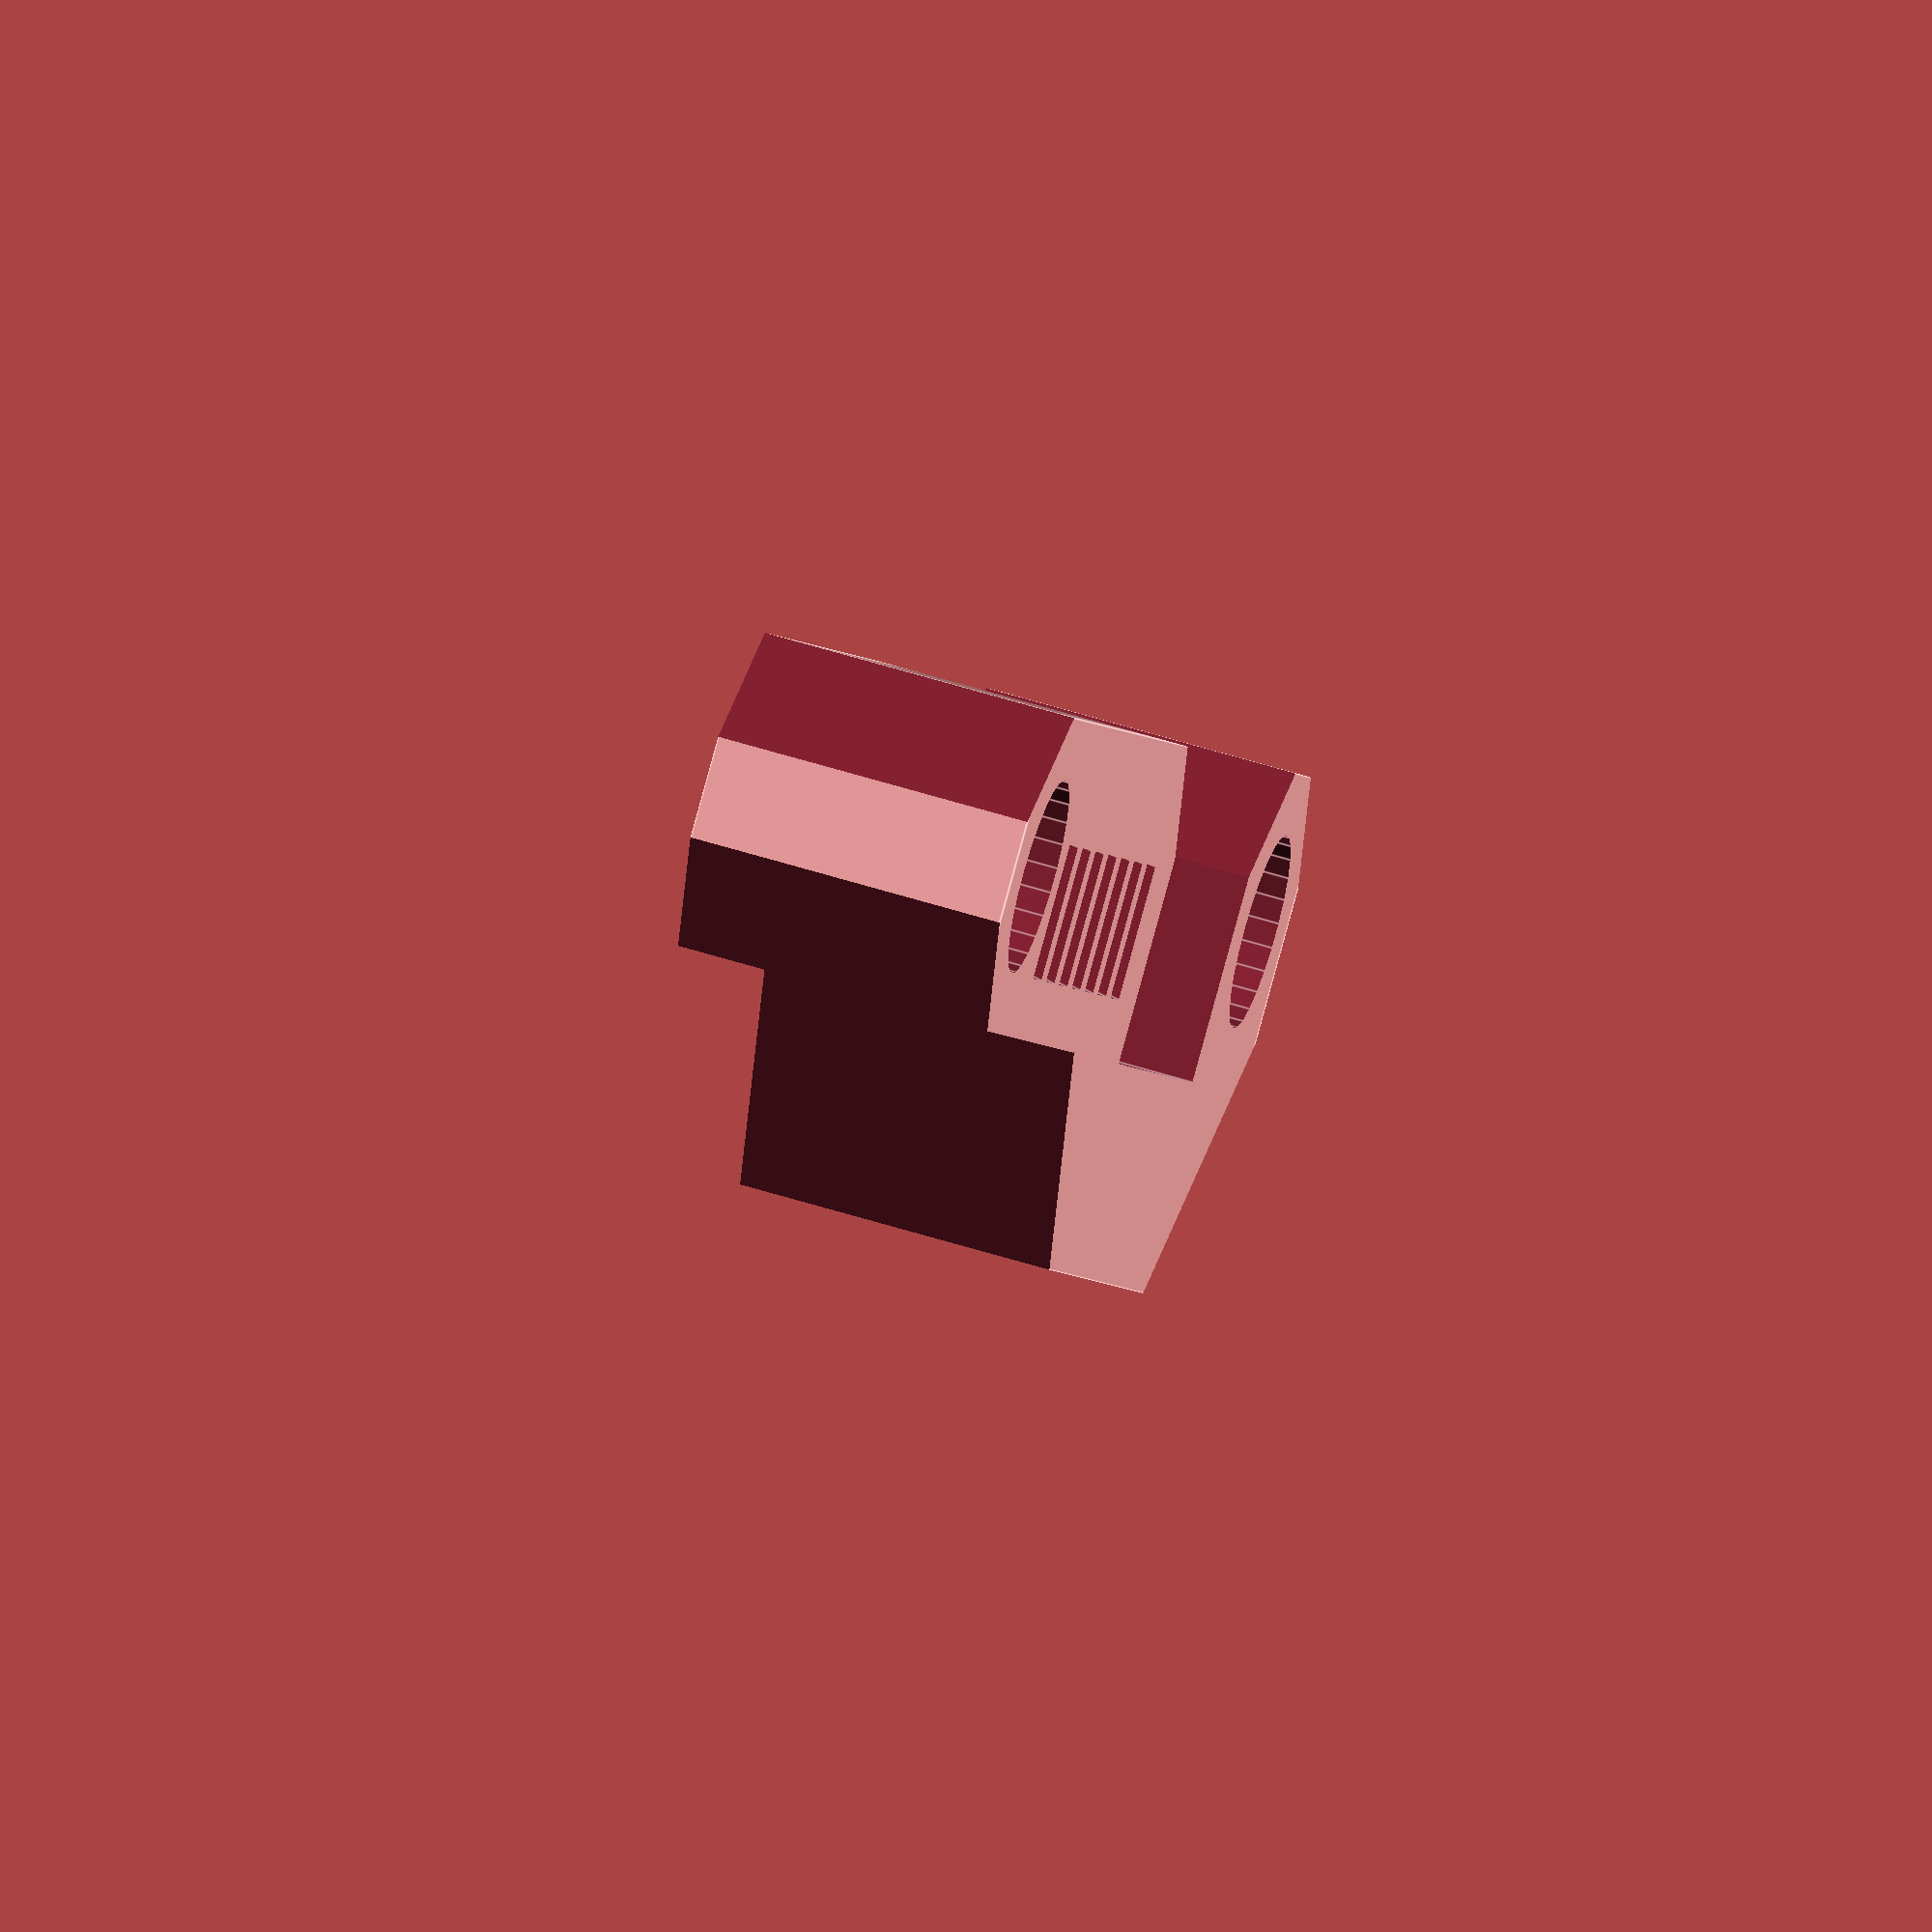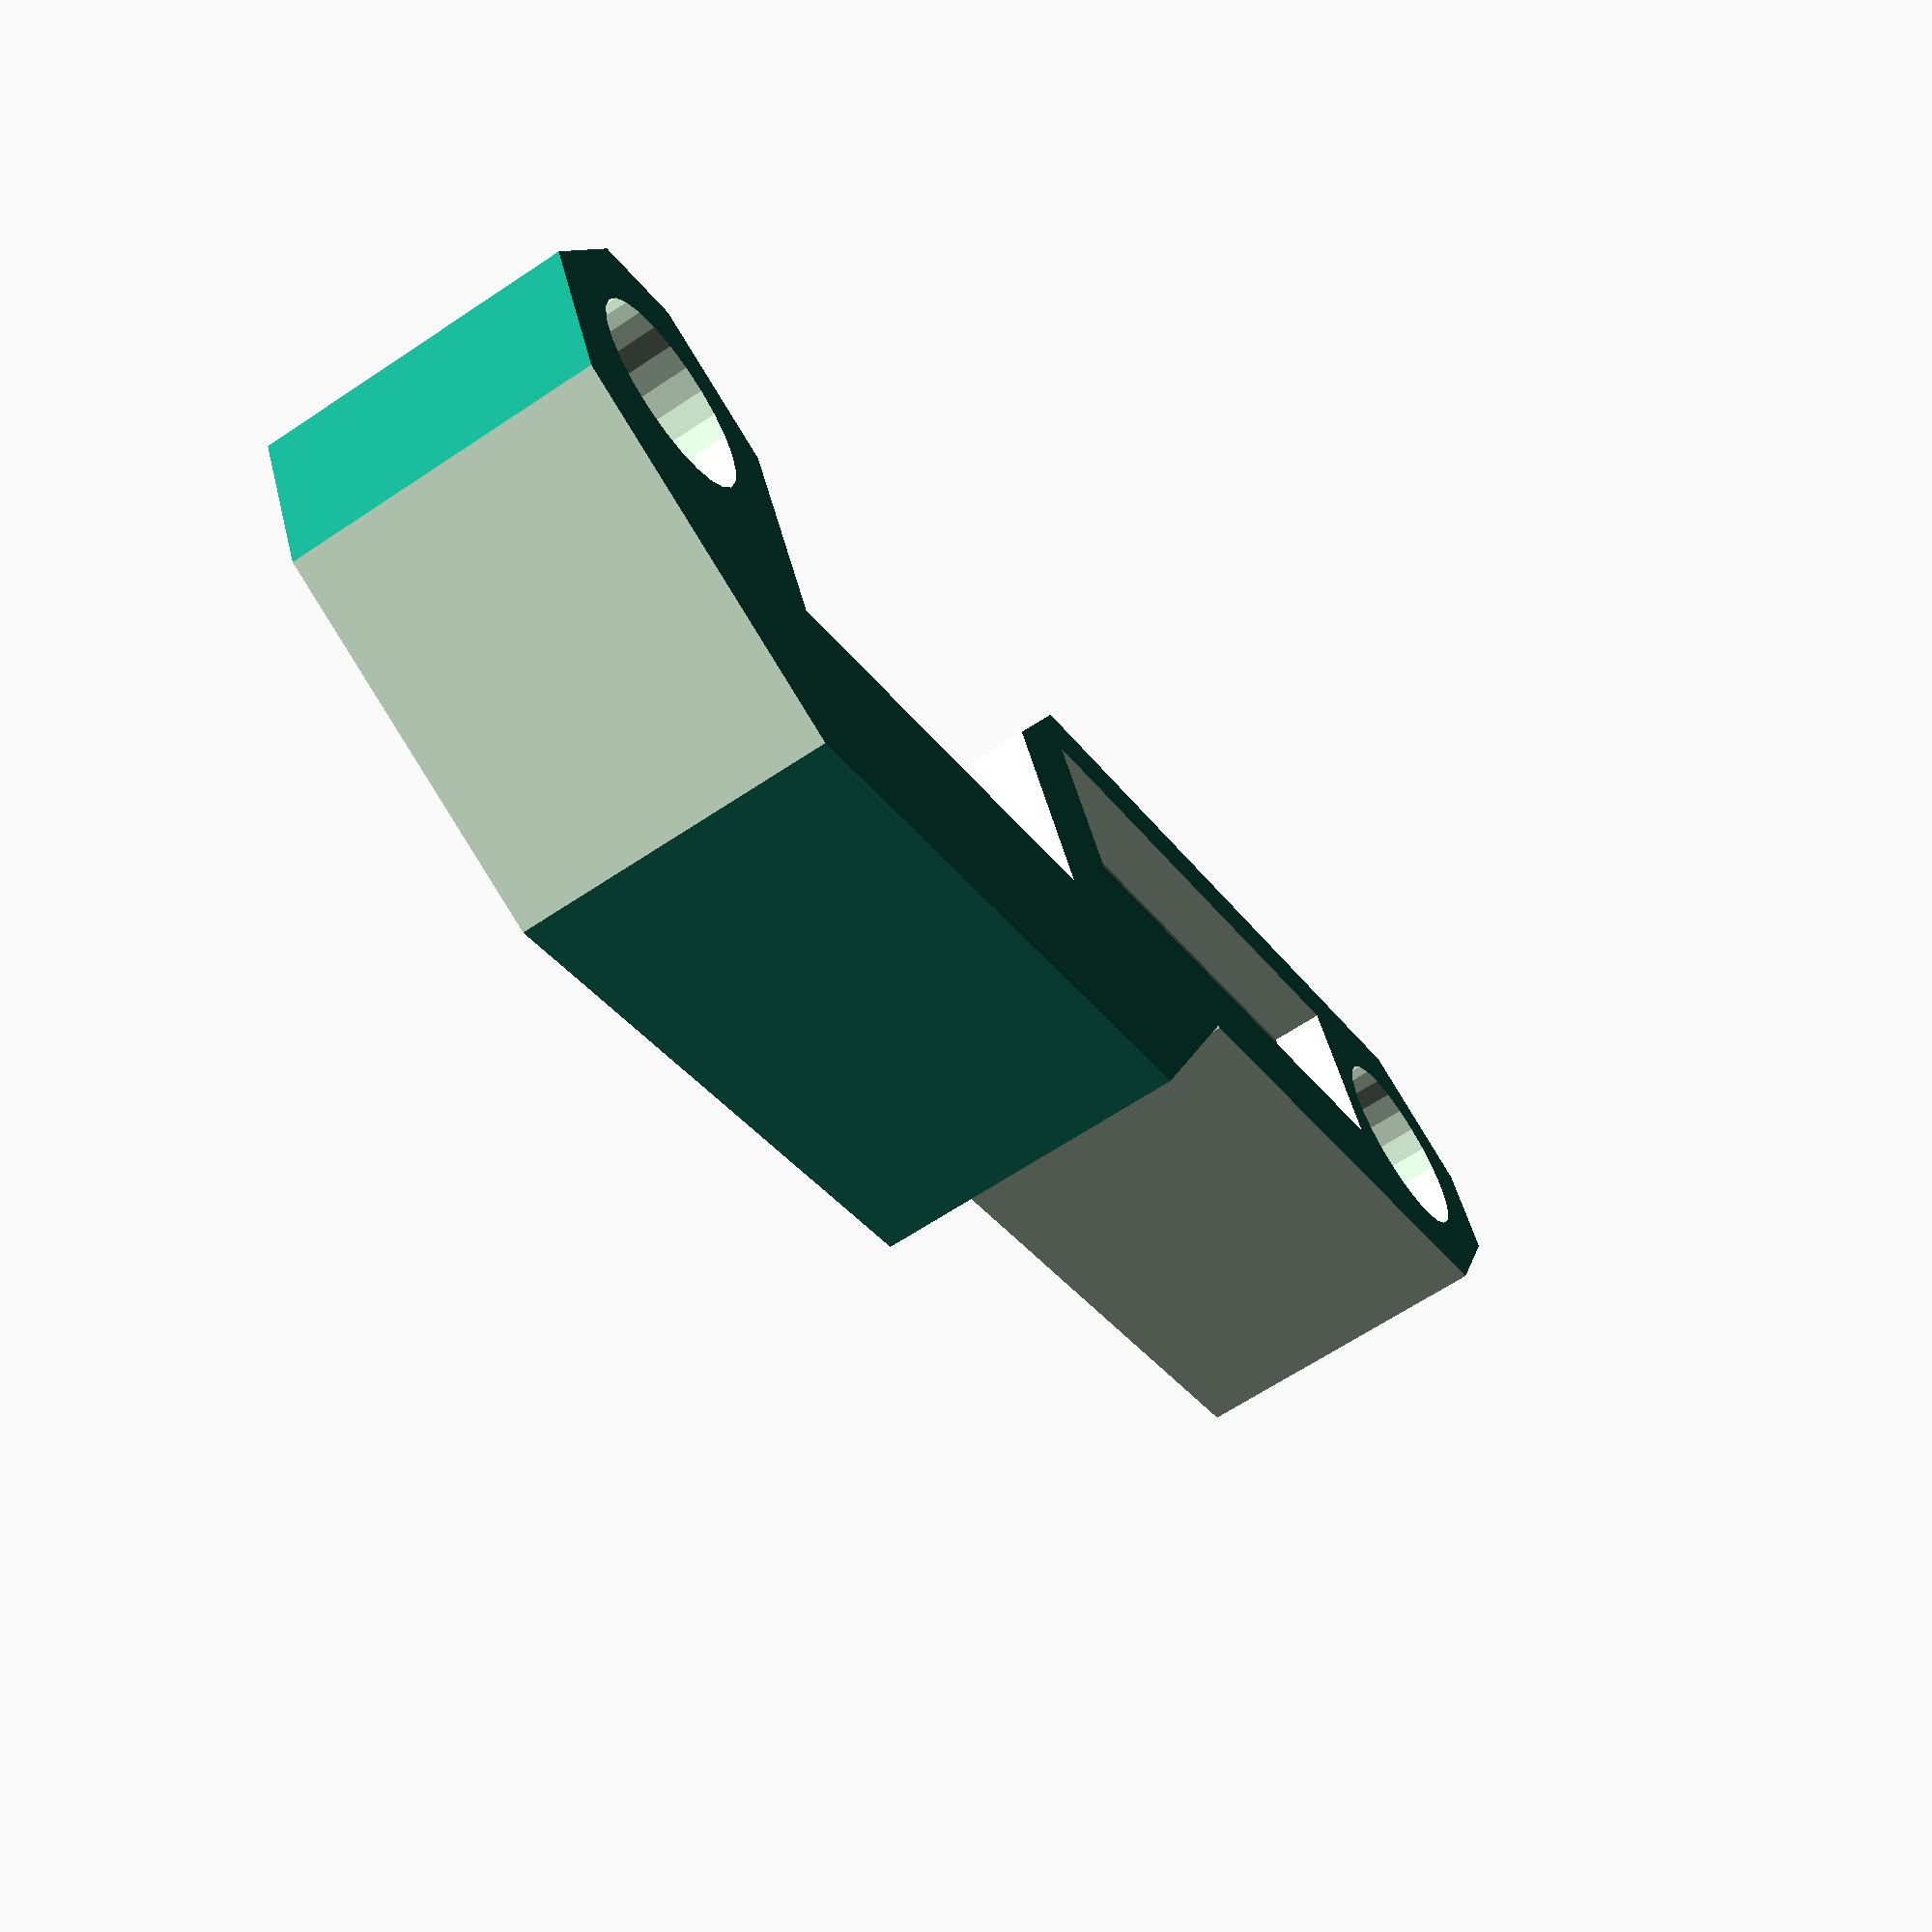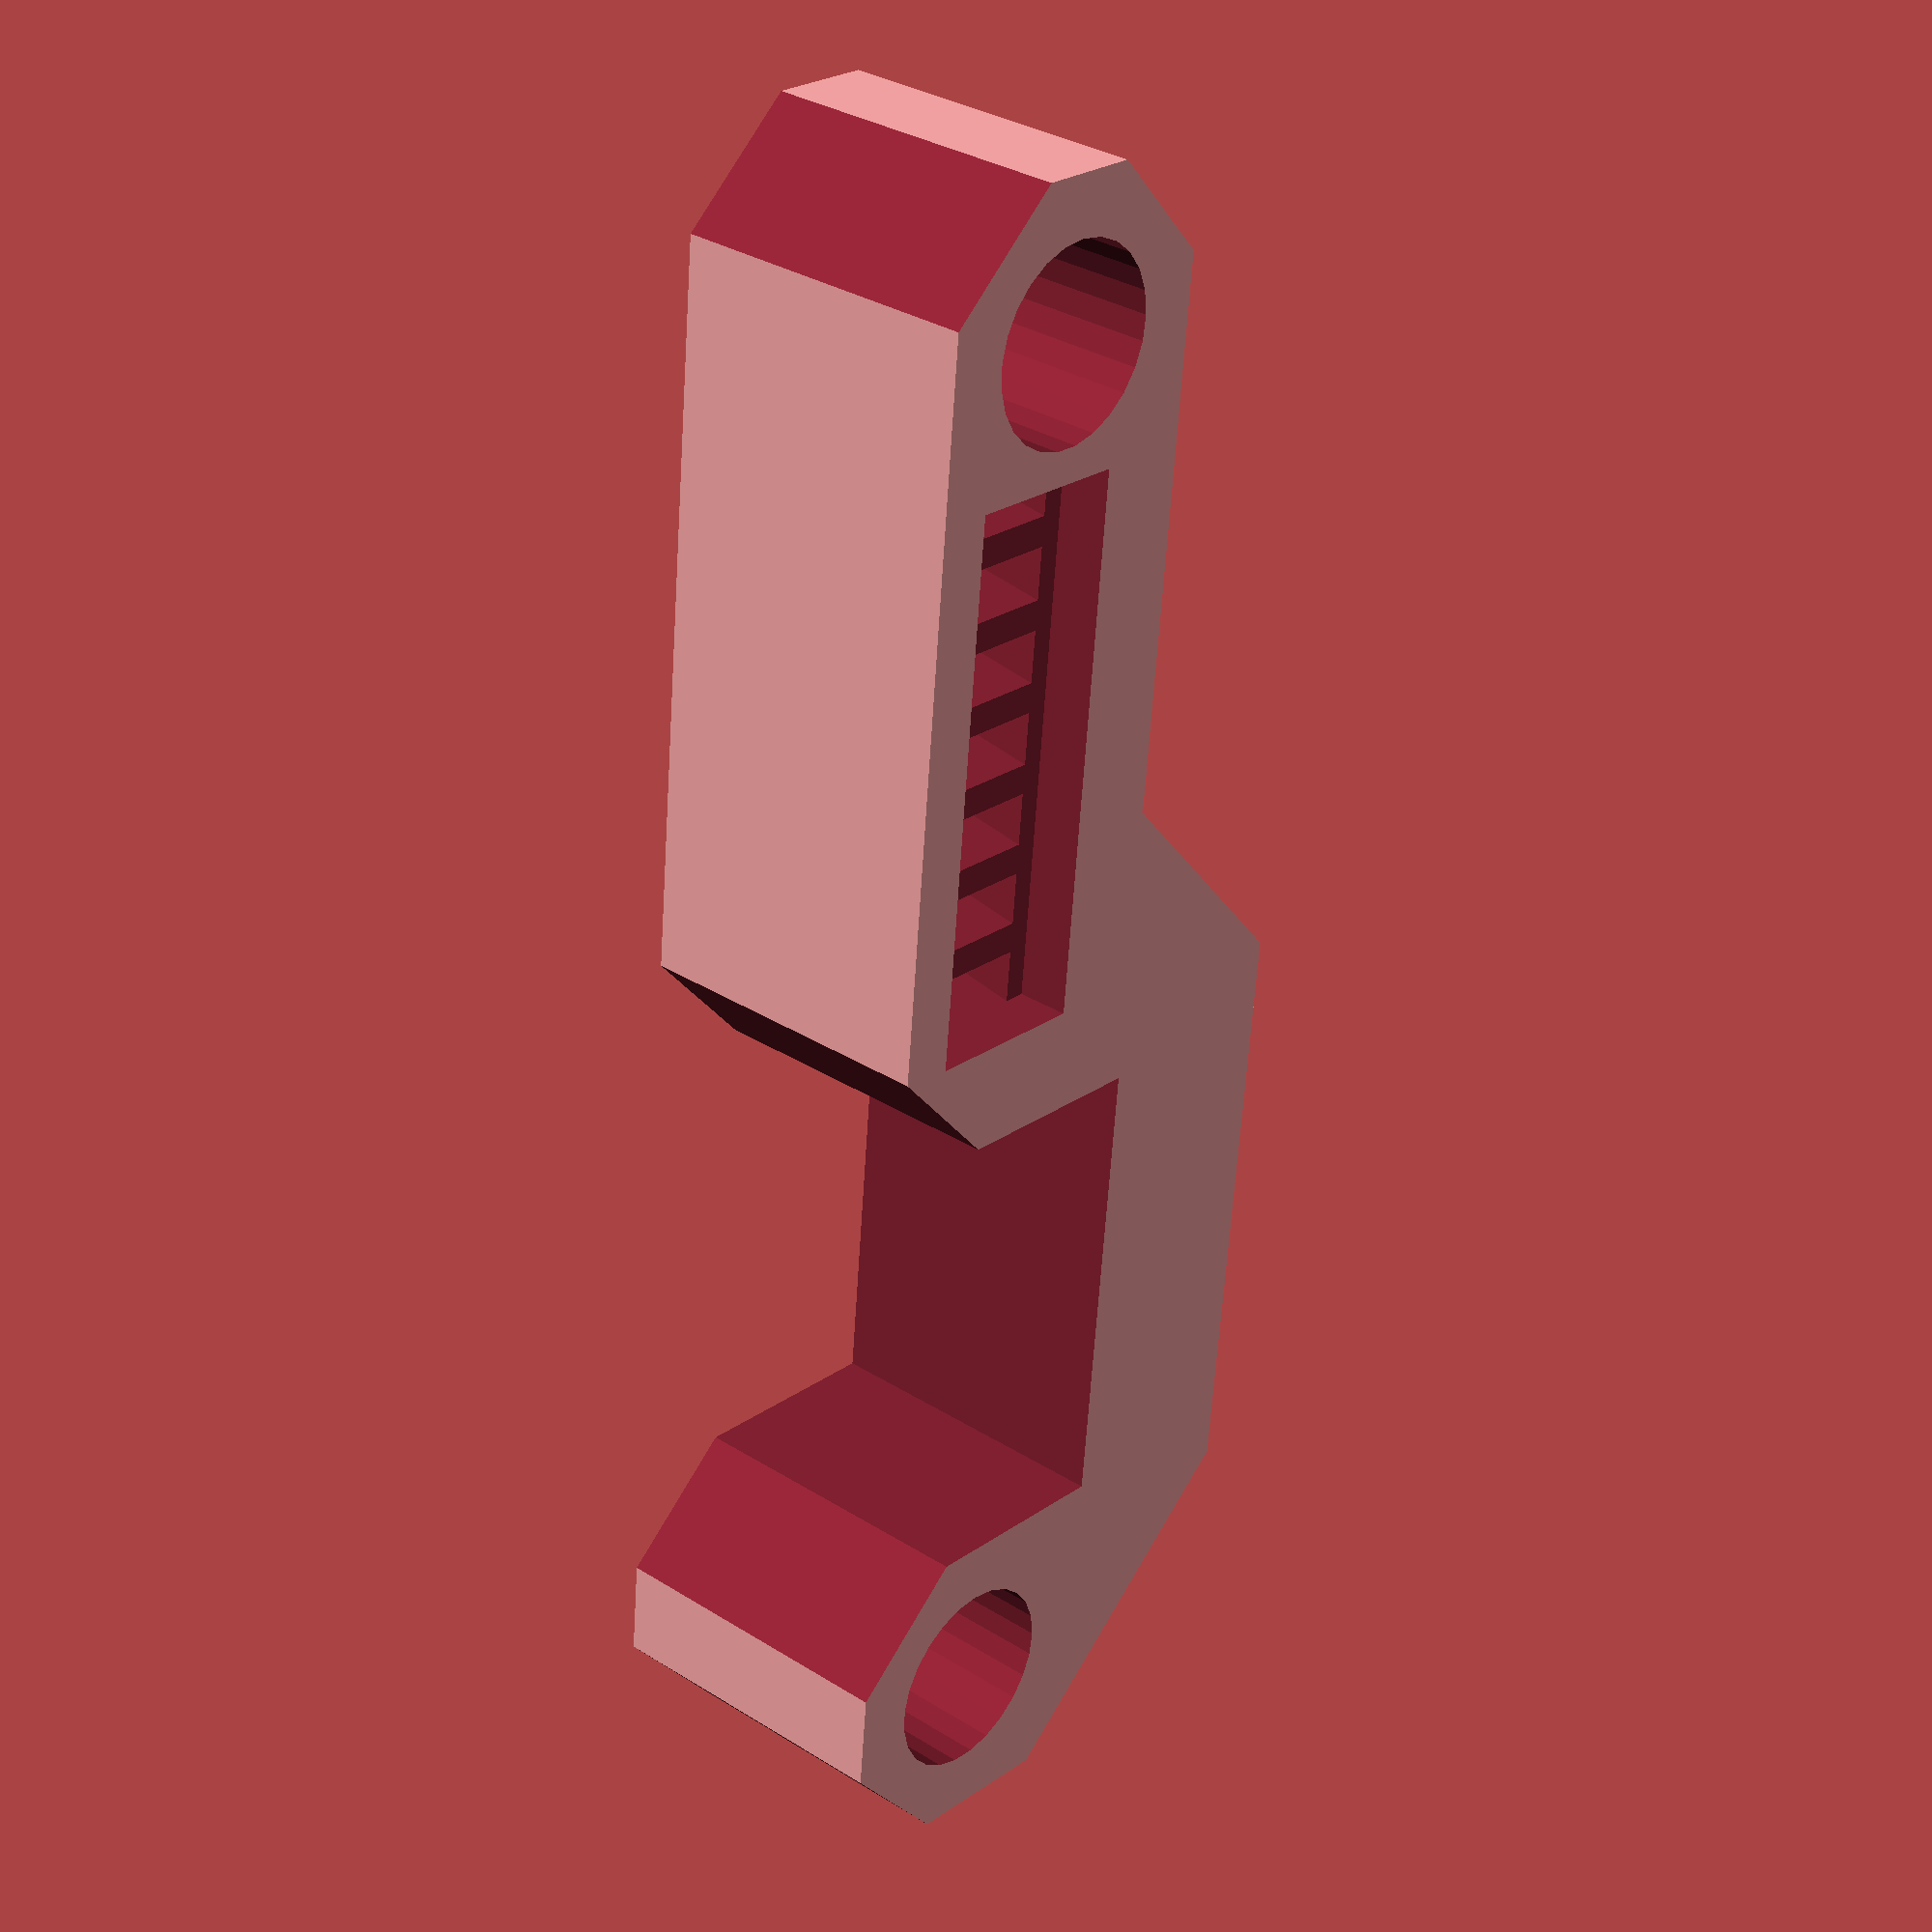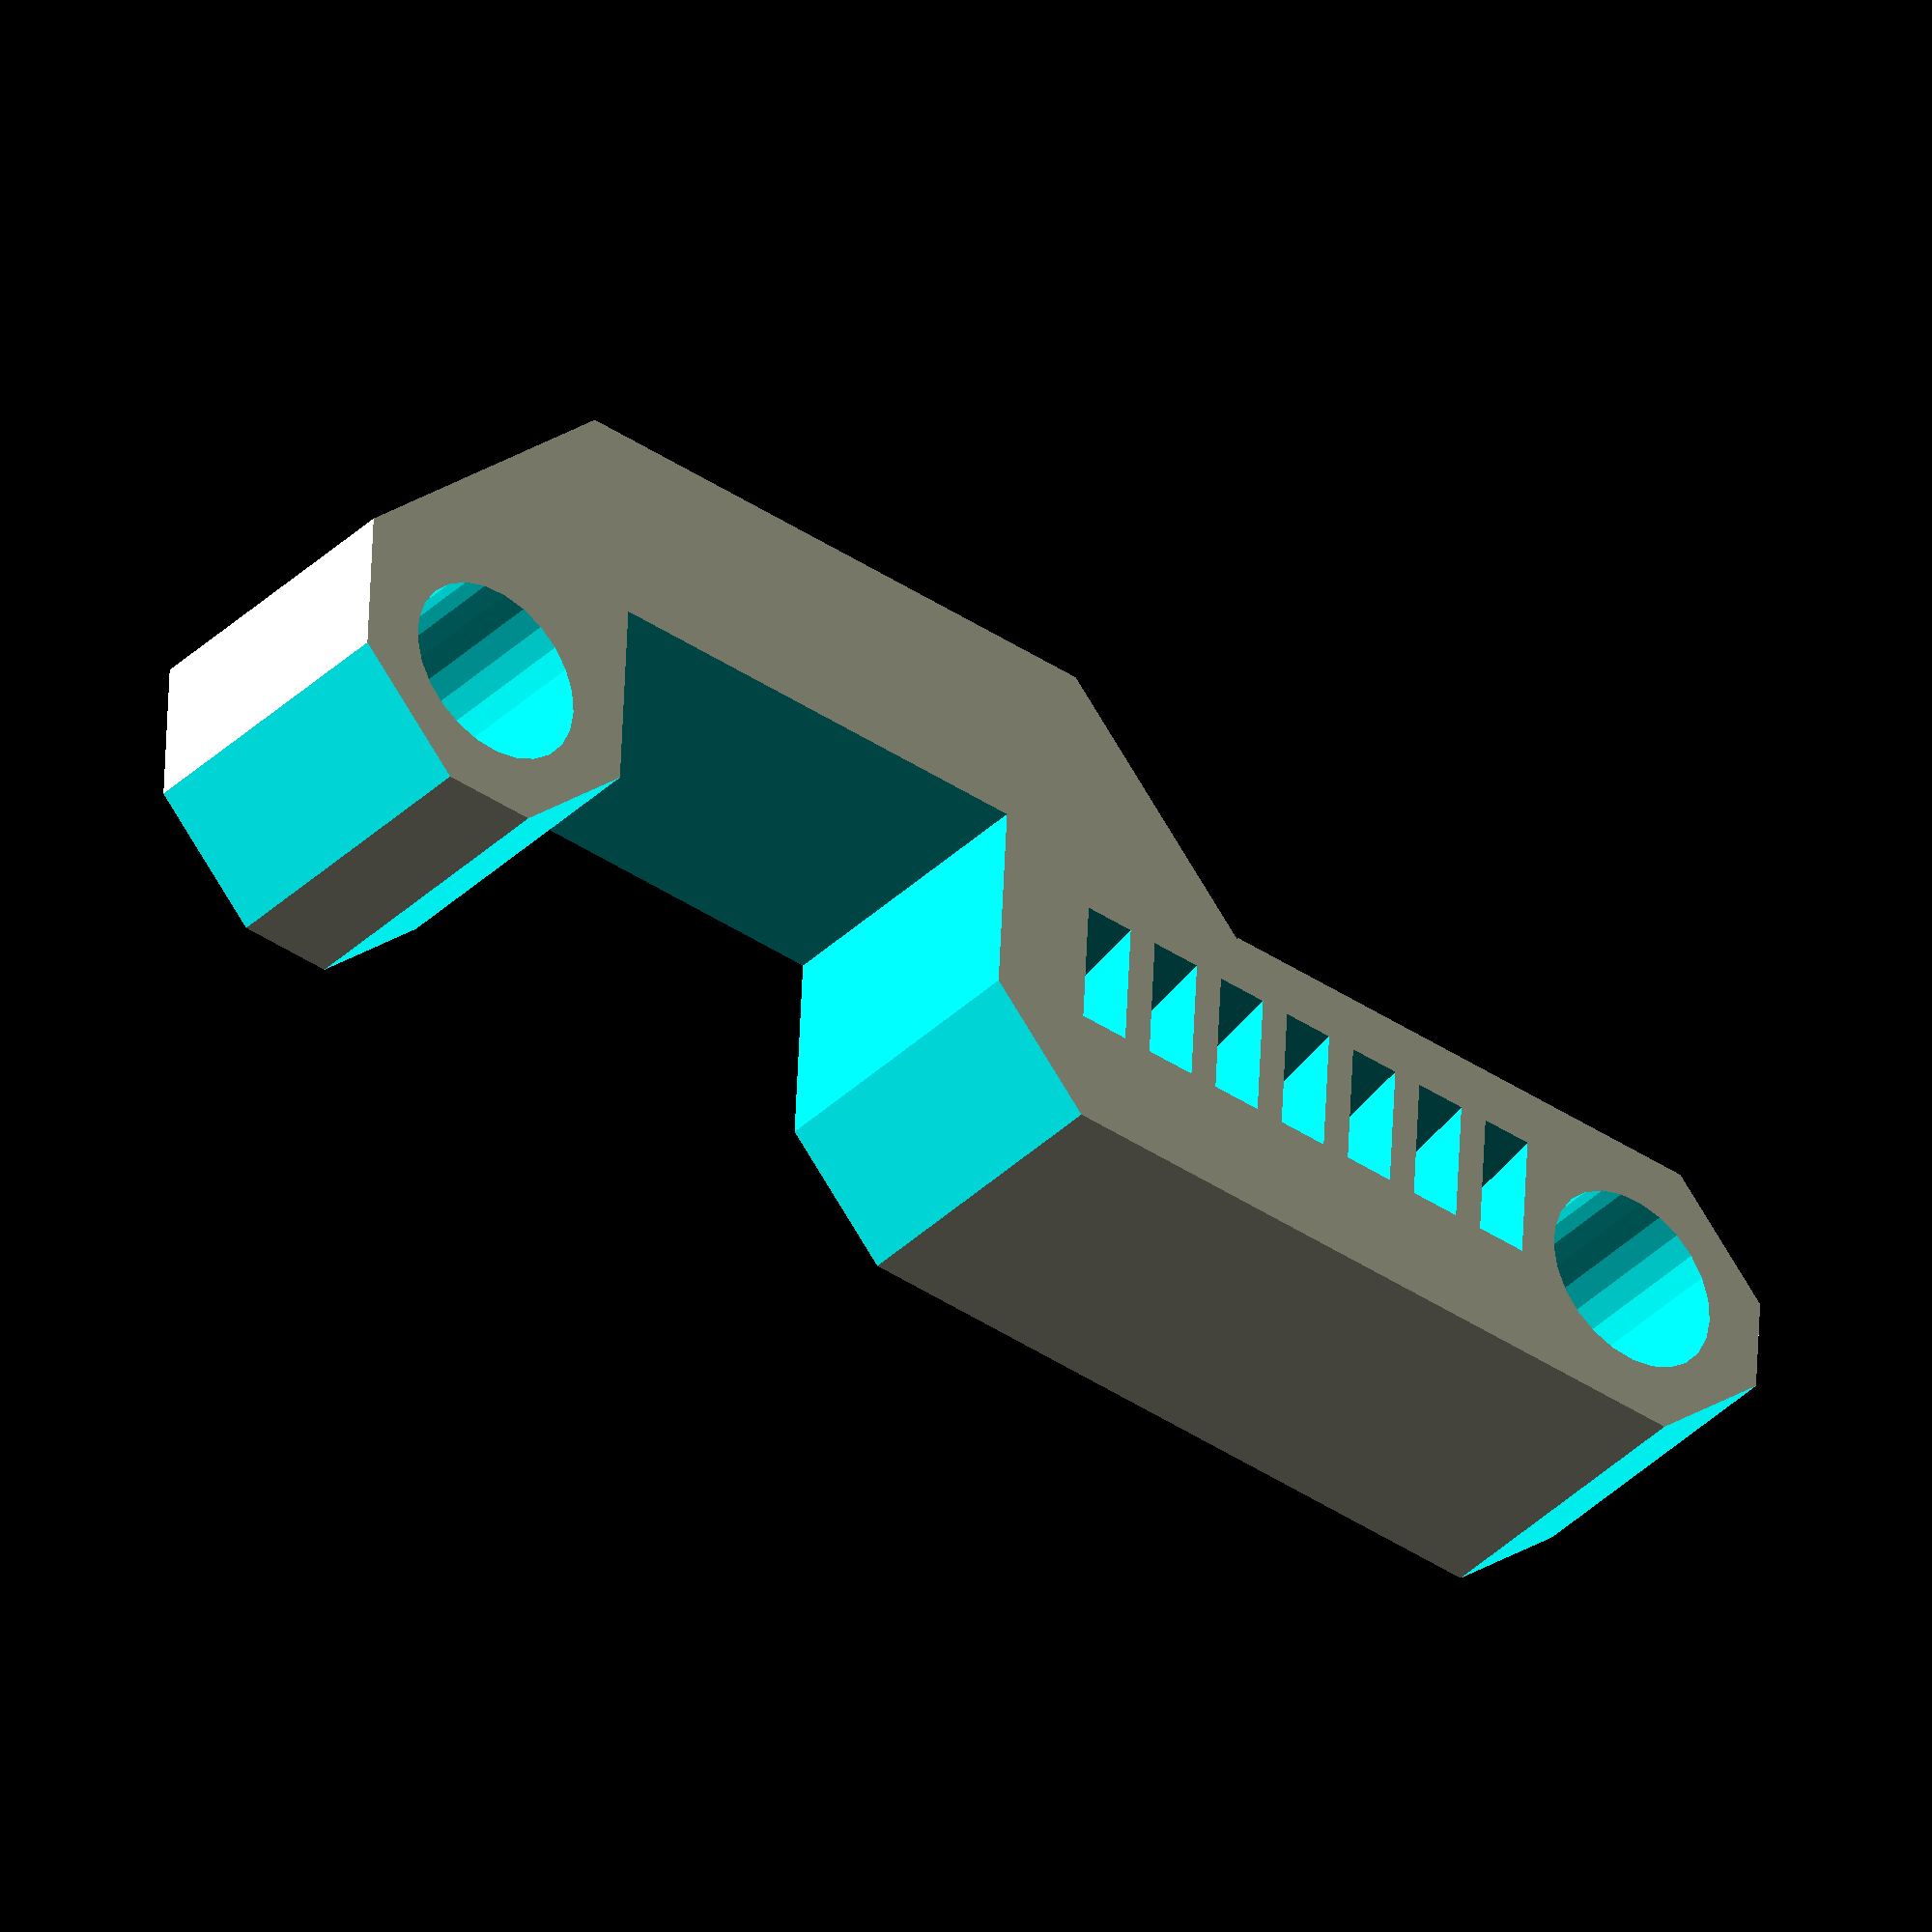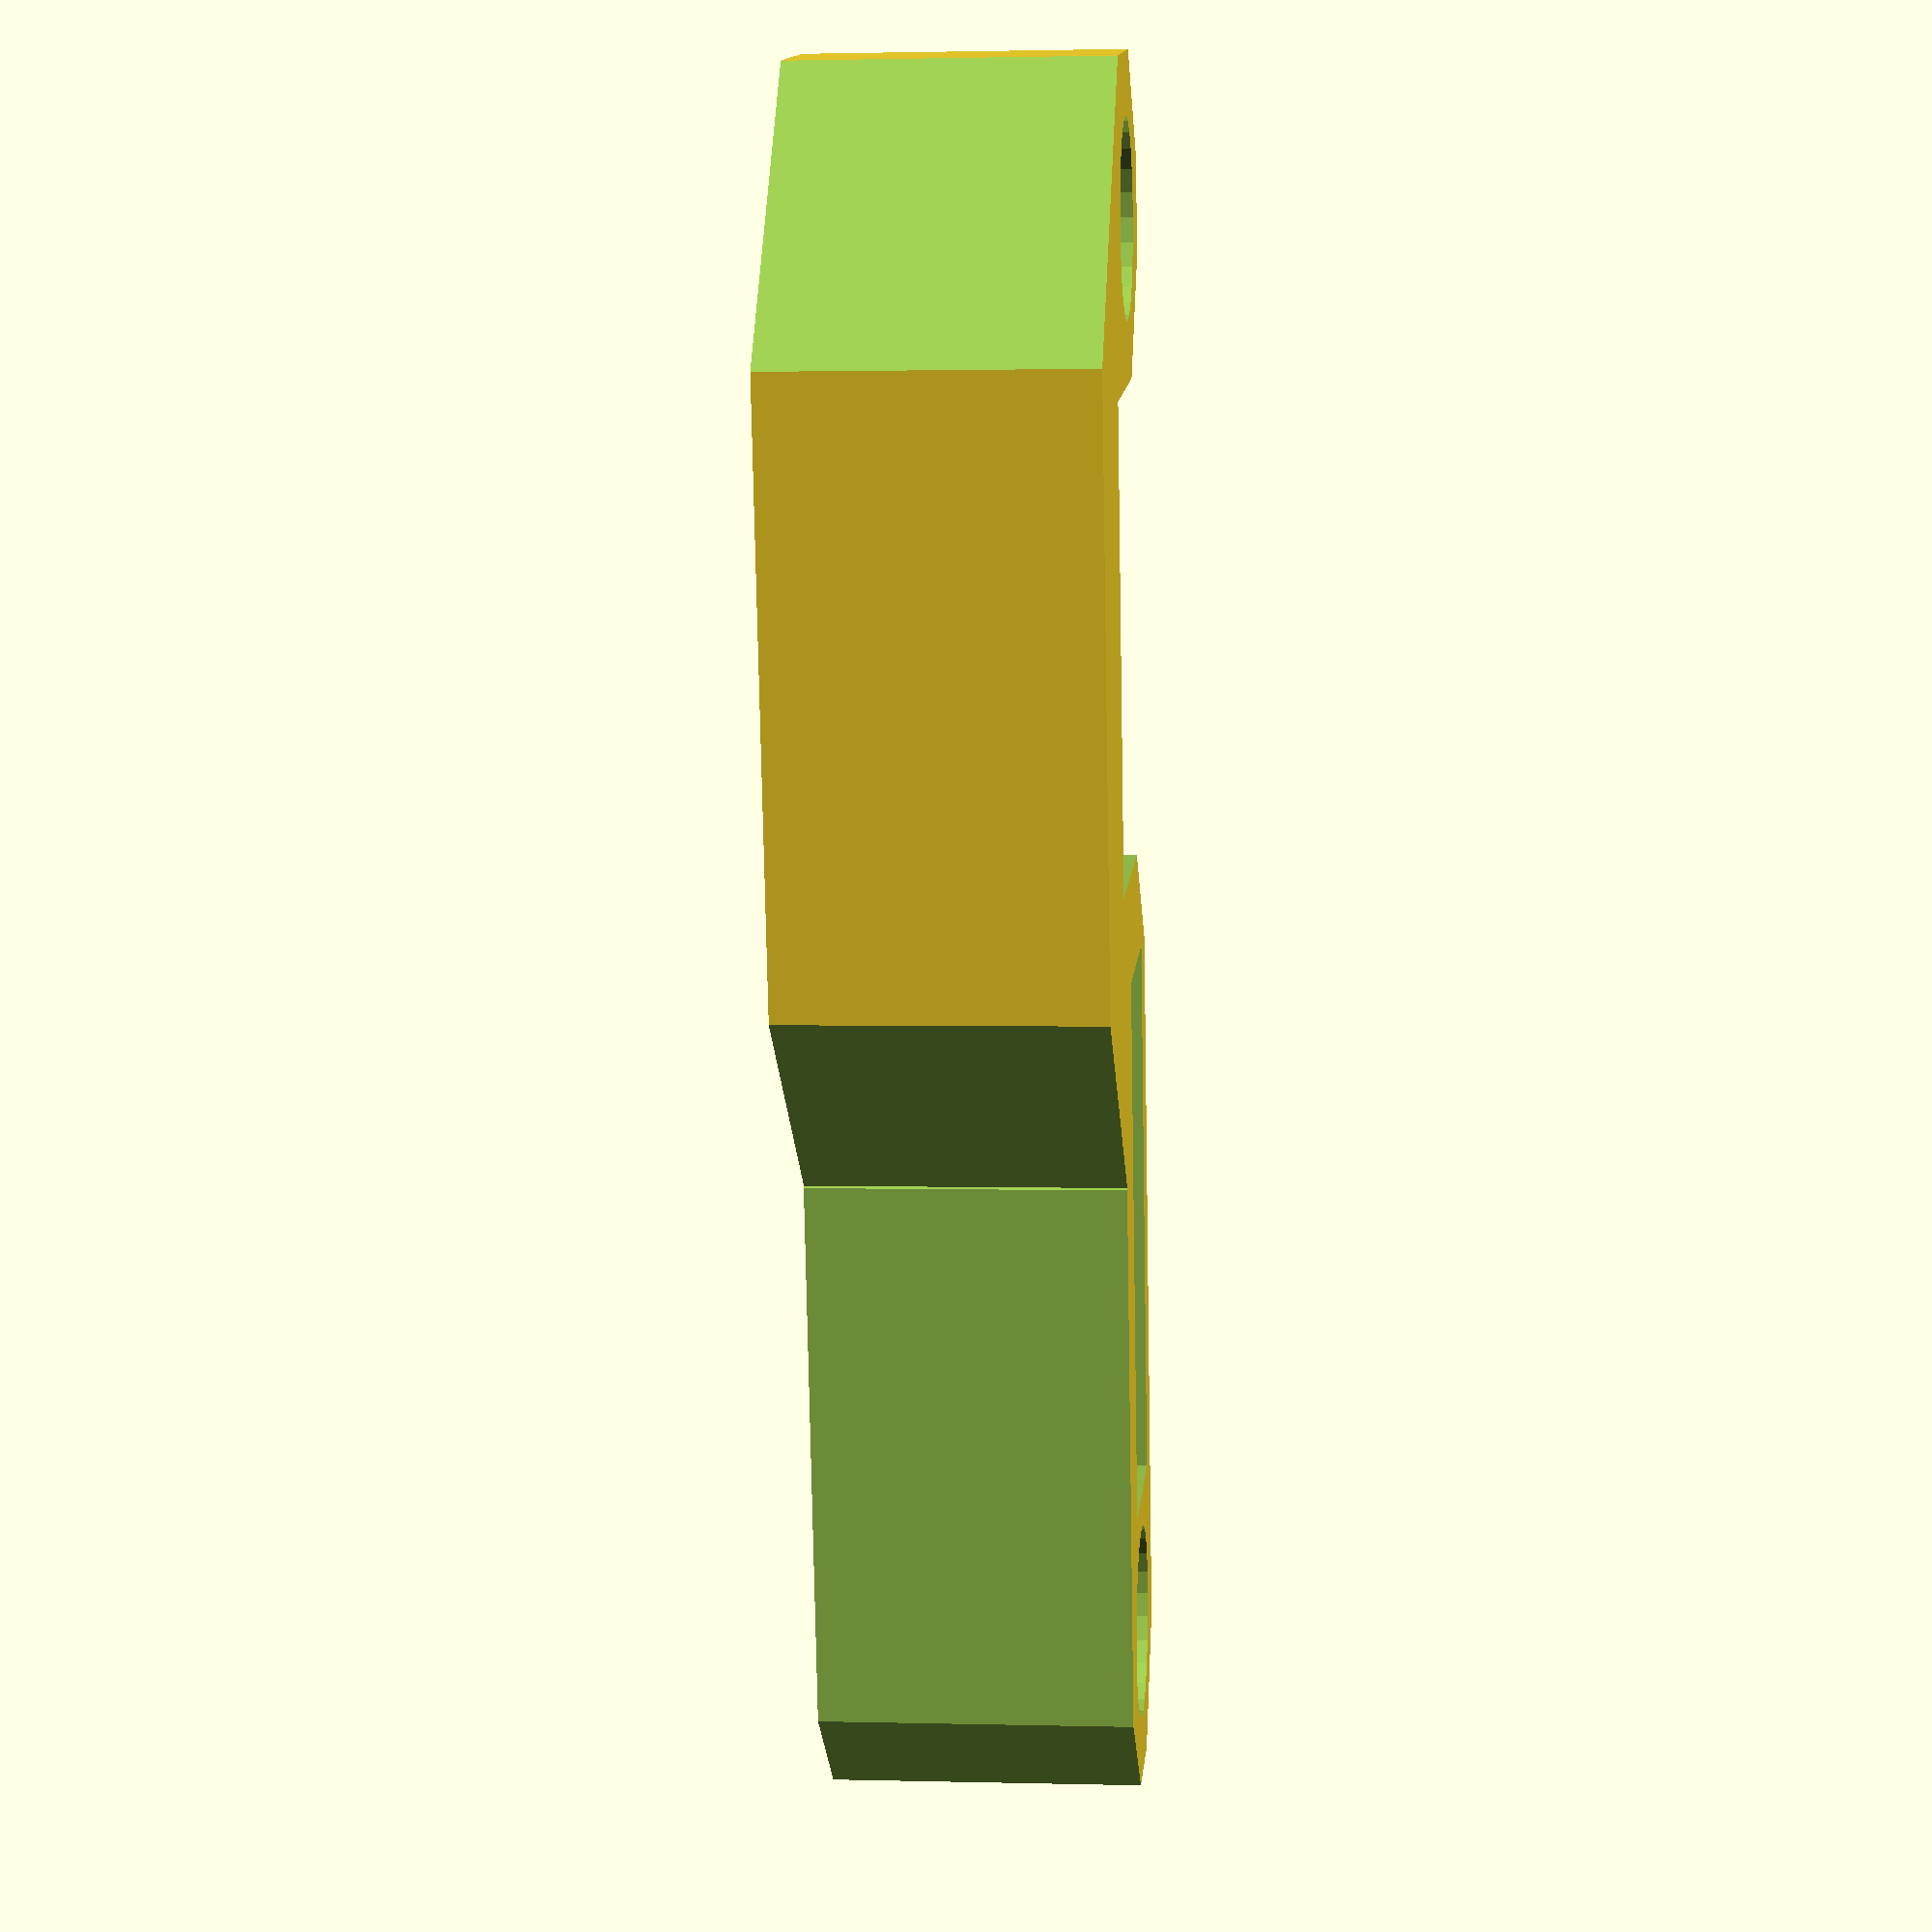
<openscad>

module housing(thickness)
{
	difference() {
	cube([33,10,thickness]);
		translate([20.5,6,-1])
			cube([18,10,thickness+2]);
	//Debugging Socket	
	translate([6,-1,-1])
		cube([9,7,thickness+2]);
	//Champhered Corners	
	translate([0,5,-1])
		rotate([0,0,45])
		cube([10,6,thickness+2]);
	translate([27,10,-1])
		rotate([0,0,-45])
		cube([10,5,thickness+2]);
	translate([30.5,-7.5,-1])
		rotate([0,0,45])
		cube([10,5,thickness+2]);
	translate([3.5,-7.5,-1])
		rotate([0,0,45])
		cube([10,5,thickness+2]);		
	translate([-5.5,0.5,-1])
		rotate([0,0,-45])
		cube([10,5,thickness+2]);
	translate([9.5,0.5,-1])
		rotate([0,0,-45])
		cube([10,5,thickness+2]);
	translate([24,9.5,-1])
		rotate([0,0,135])
		cube([10,5,thickness+2]);

	//Mounting Holes
	translate([3,3,thickness/2])
		cylinder(d=3.7,h=thickness+2,center=true,$fn=25);
	translate([30,3,thickness/2])
		cylinder(d=3.7,h=thickness+2,center=true,$fn=25);
	//Light holes
	s = 11.0/7.0;
	for(i = [0:1:6]) 
		rotate([-12,0,0])
		translate([17+(i*s),1,-1])
		cube([1,2.5,thickness+3]);
	
	//Knockout for light housing
	translate([17,1,-1])
		cube([10.5,3.2,2]);
	}
}

rotate([0,180,0])
	housing(6);
</openscad>
<views>
elev=120.7 azim=299.7 roll=72.2 proj=o view=edges
elev=63.4 azim=155.6 roll=304.2 proj=p view=wireframe
elev=328.2 azim=95.6 roll=311.5 proj=p view=wireframe
elev=216.8 azim=177.1 roll=38.9 proj=o view=solid
elev=358.3 azim=258.8 roll=275.5 proj=p view=wireframe
</views>
